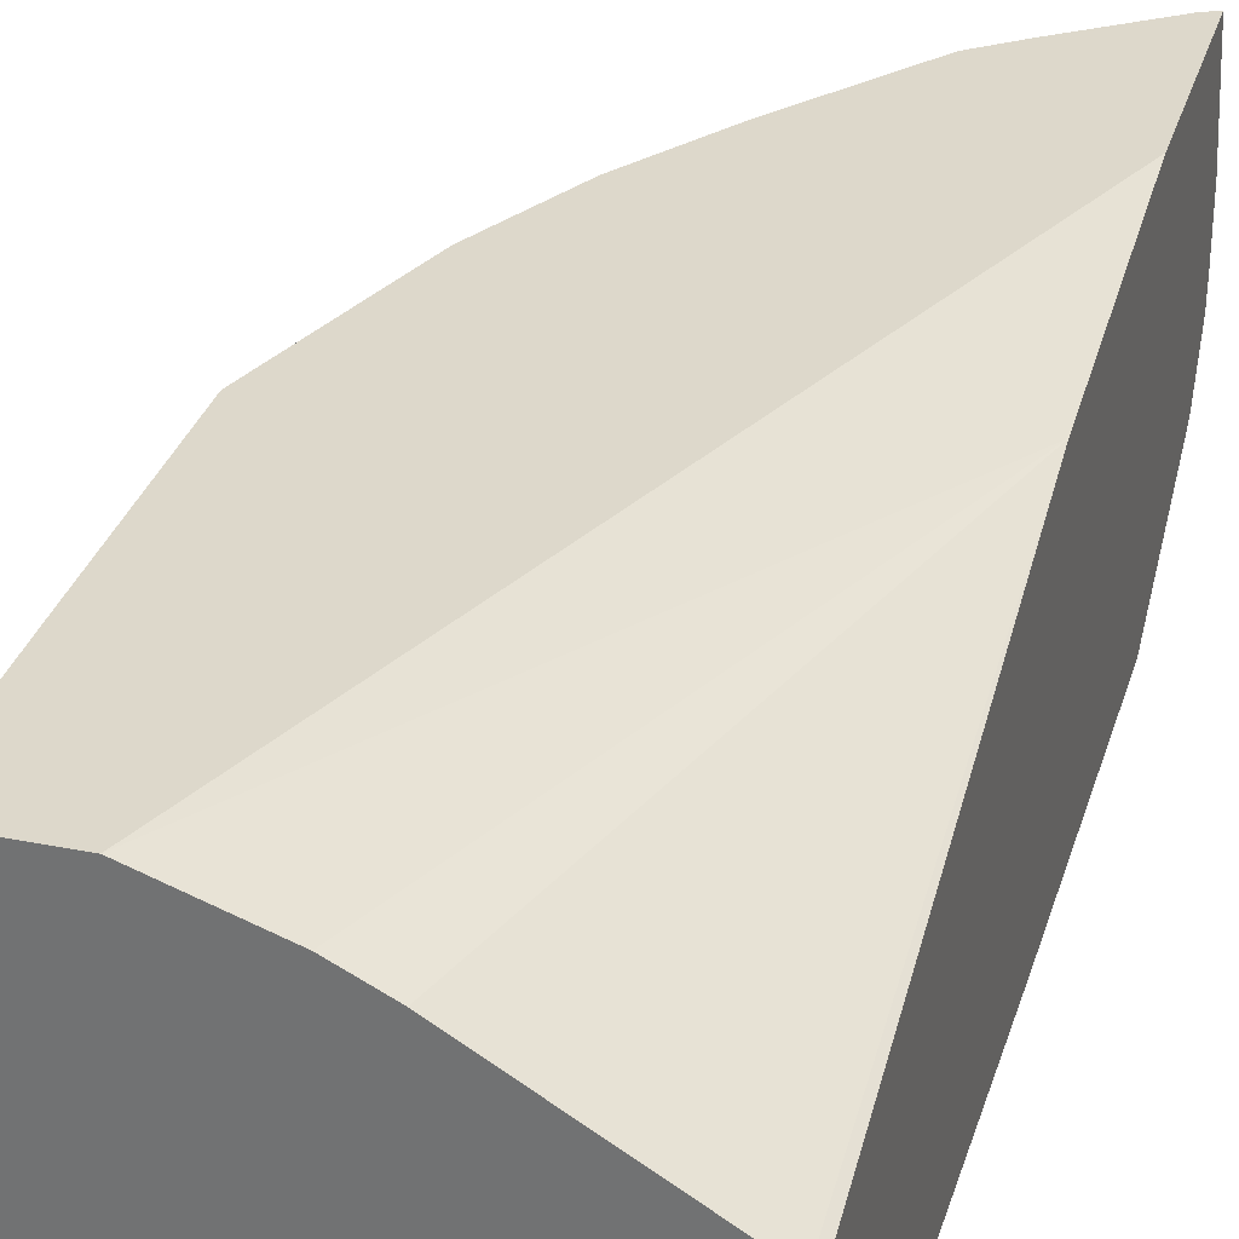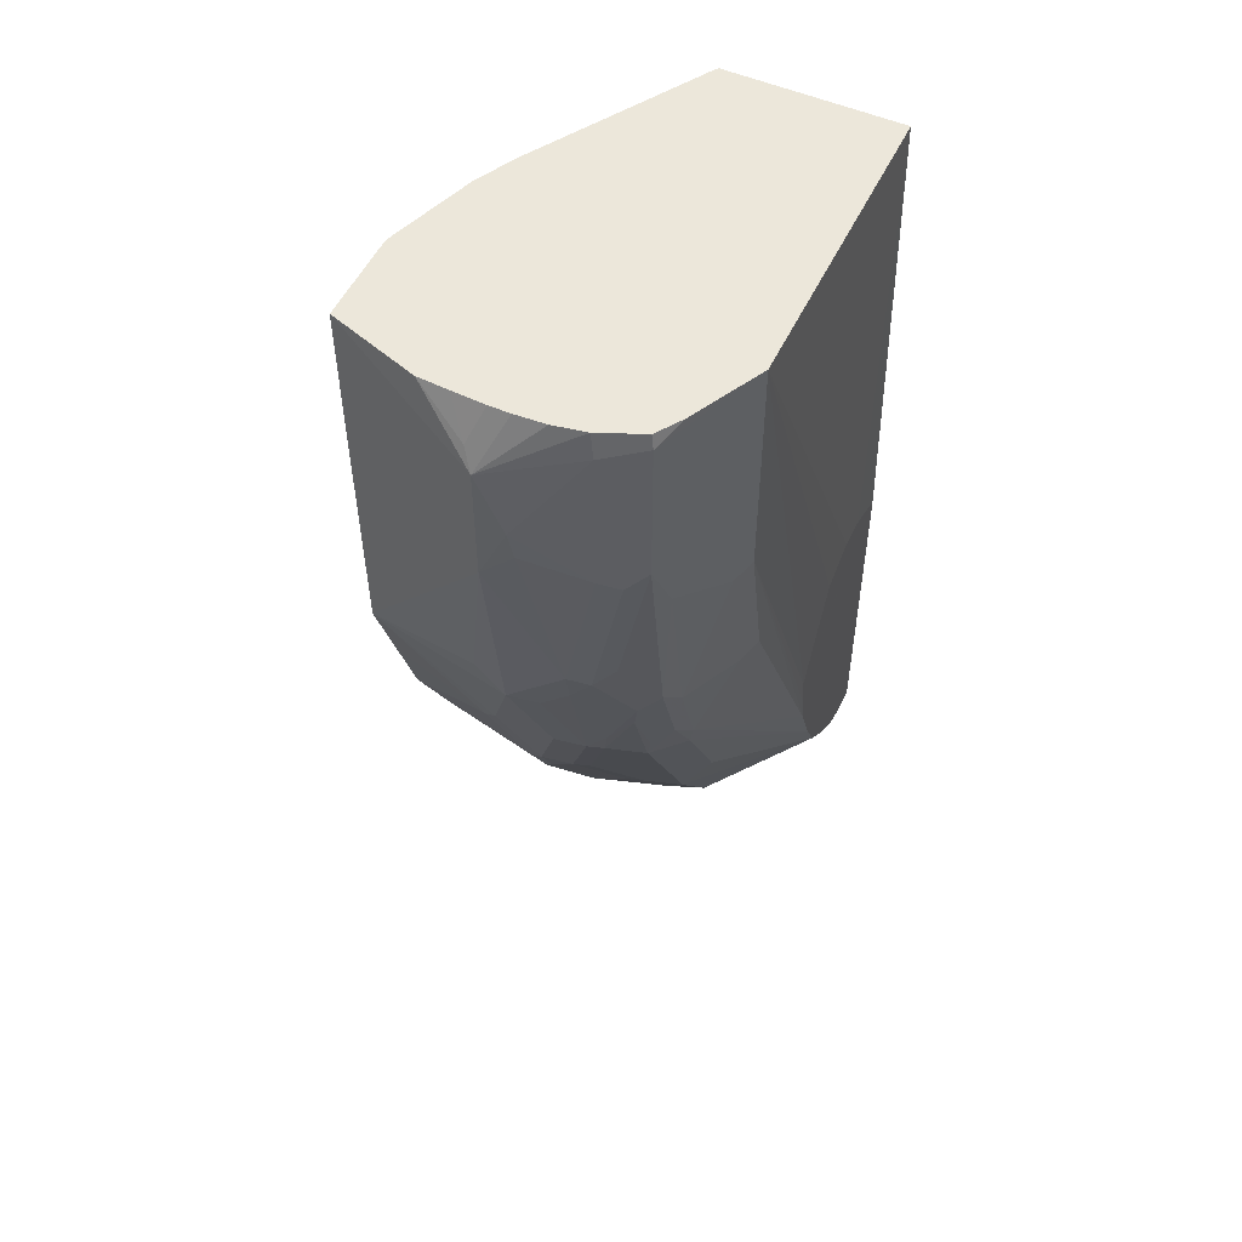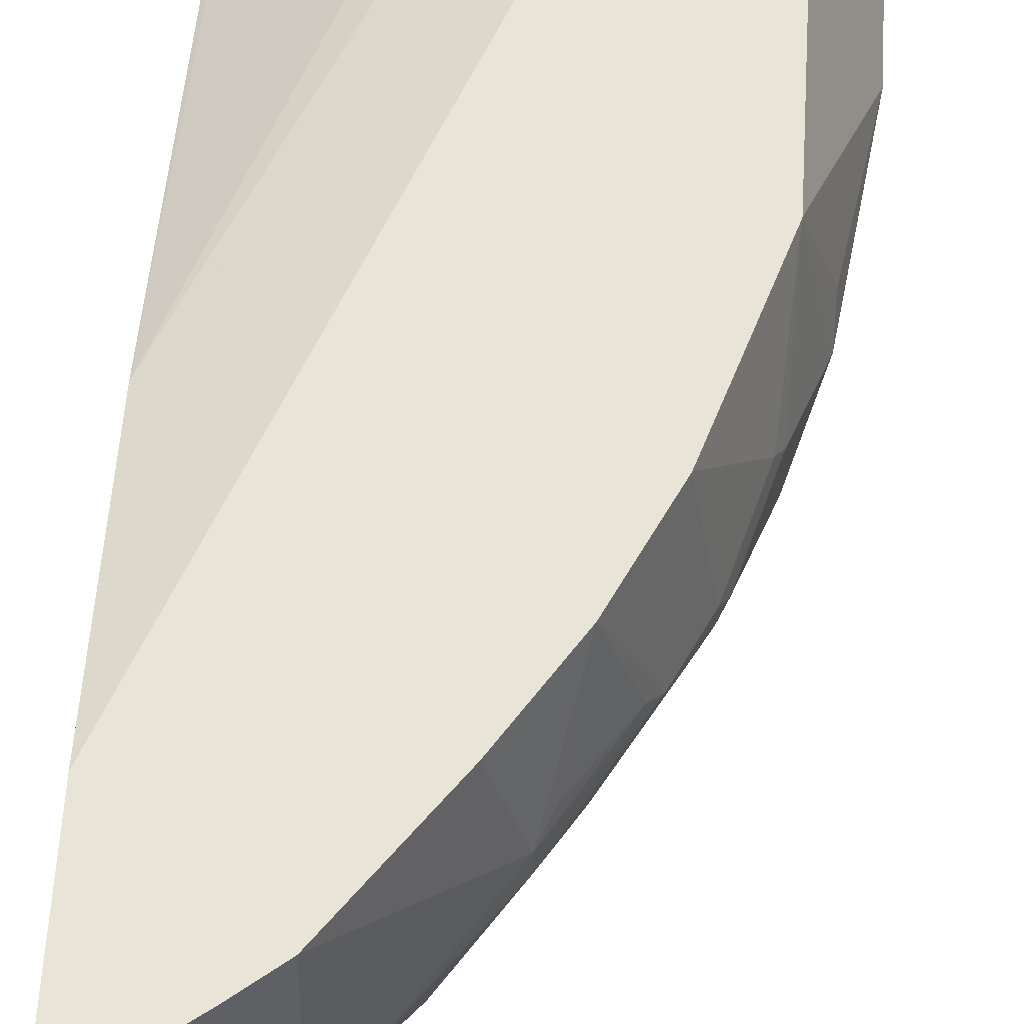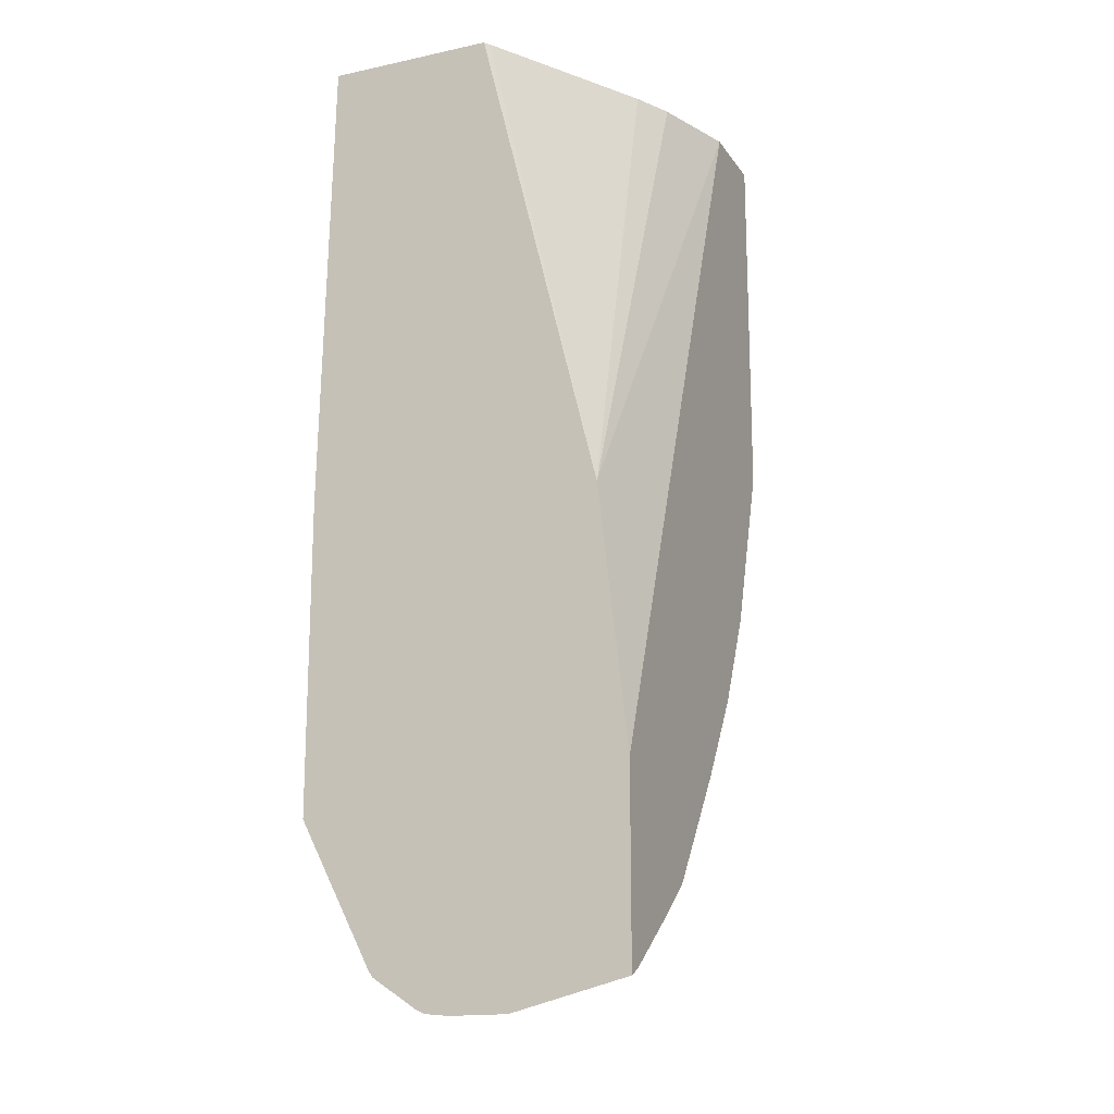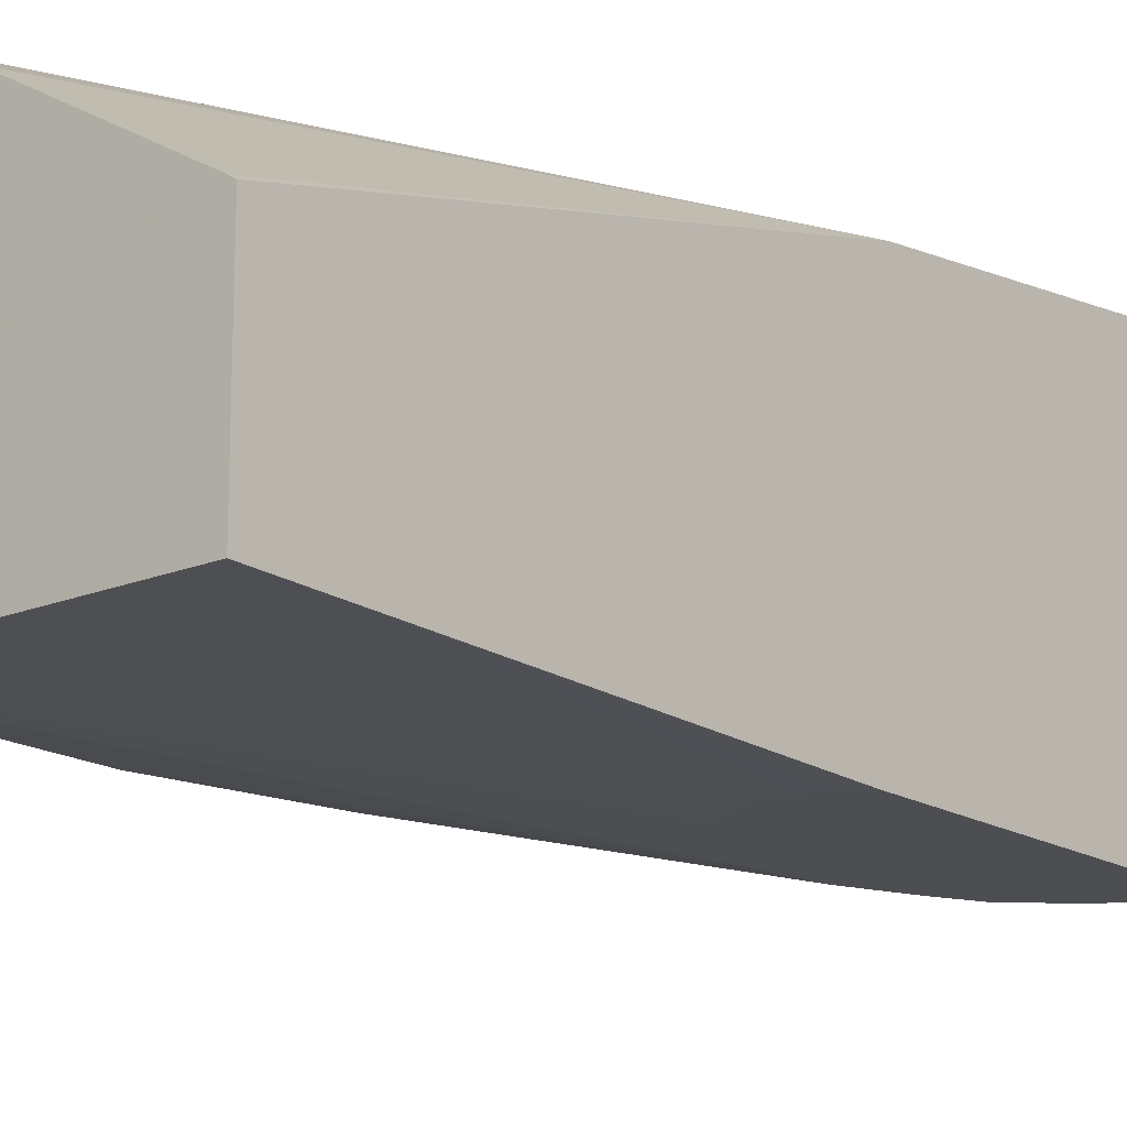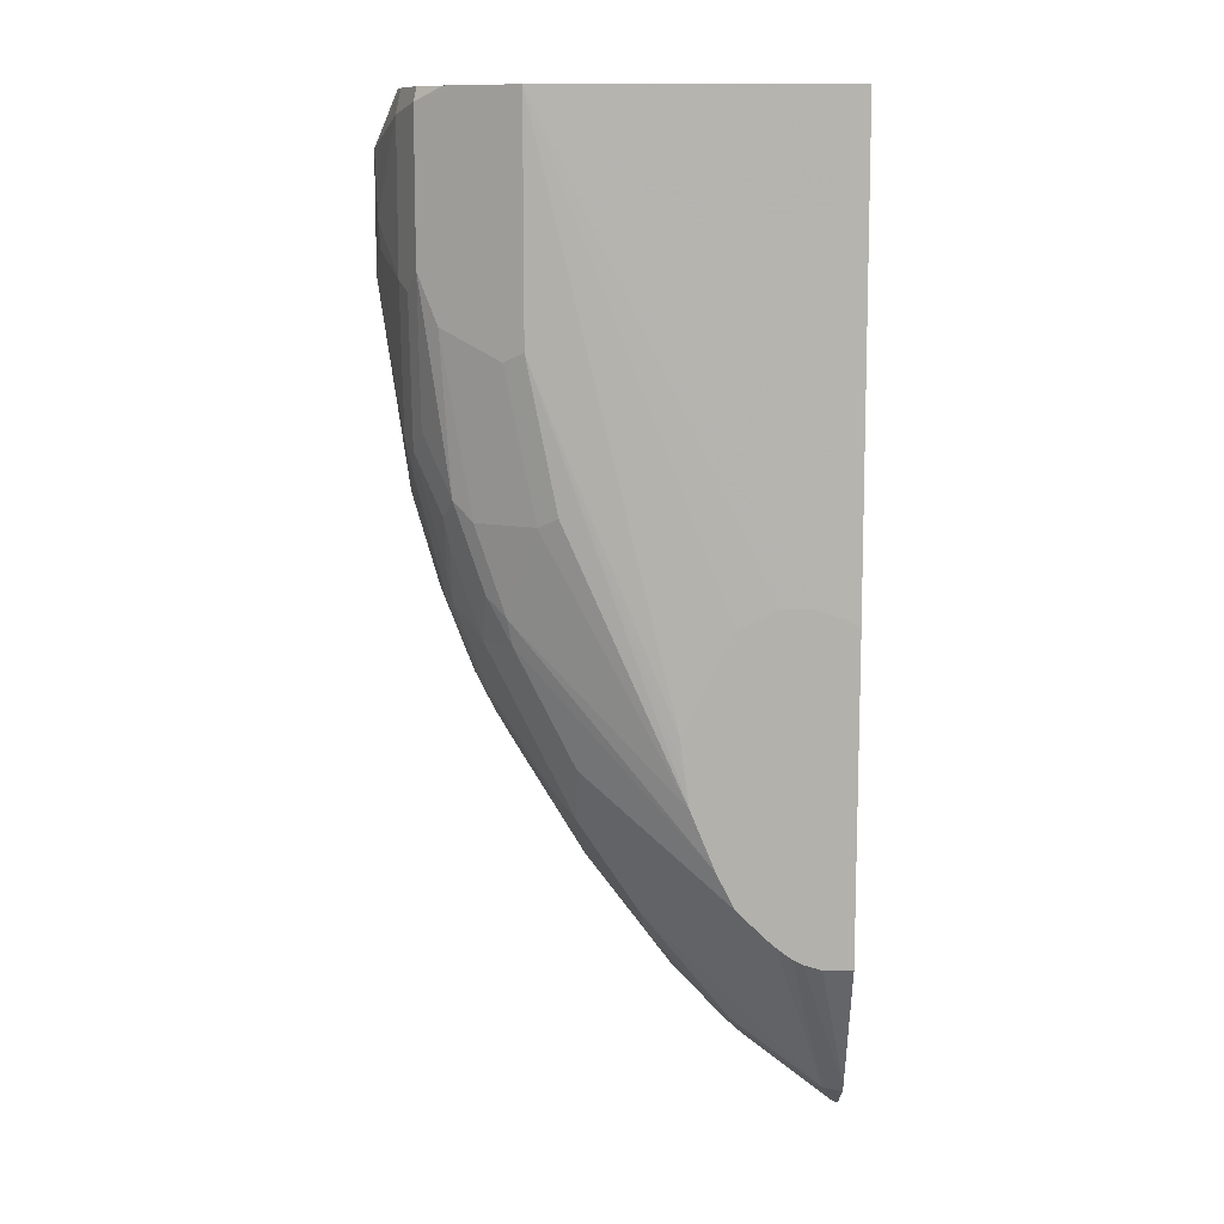
<metadata>
{"format":"obj","ext":"obj","renderer":"f3d","projection":"perspective","resolution":1024,"background":"white","views":[{"elev":31.5,"azim":15.8,"up":"+Y"},{"elev":53.0,"azim":-64.9,"up":"+Z"},{"elev":60.7,"azim":-176.6,"up":"+Y"},{"elev":-16.7,"azim":113.4,"up":"+Z"},{"elev":-17.0,"azim":39.6,"up":"+Y"},{"elev":11.0,"azim":0.3,"up":"+Z"}]}
</metadata>
<code>
v -0.594 -0.297 -0.1671
v -0.5754 -0.3527 -0.1485
v -0.5725 -0.3497 -0.1338
v -0.5762 -0.3302 -0.1338
v -0.5774 -0.3117 -0.1338
v -0.5774 -0.2989 -0.1338
v -0.5878 -0.2908 -0.1547
v -0.5754 -0.2599 -0.1338
v -0.5569 -0.2037 -0.1338
v -0.5571 -0.2037 -0.2047
v -0.594 -0.297 -0.2414
v -0.5909 -0.3125 -0.2073
v -0.5631 -0.3774 -0.1423
v -0.5613 -0.3757 -0.1338
v -0.5754 -0.3527 -0.2414
v -0.5764 -0.2789 -0.1338
v -0.5009 -0.2037 -0.1338
v -0.5571 -0.2037 -0.2411
v -0.5893 -0.3155 -0.2251
v -0.5569 -0.2037 -0.3713
v -0.5754 -0.2784 -0.3527
v -0.5754 -0.297 -0.3713
v -0.5754 -0.3341 -0.3341
v -0.5089 -0.4045 -0.1338
v -0.5383 -0.3898 -0.1338
v -0.5507 -0.3836 -0.1362
v -0.546 -0.3859 -0.1338
v -0.5502 -0.3831 -0.1338
v -0.5631 -0.3774 -0.2351
v -0.5692 -0.365 -0.2476
v -0.4455 -0.2228 -0.1338
v -0.3125 -0.2228 -0.4455
v -0.3125 -0.2037 -0.6125
v -0.5567 -0.2037 -0.3718
v -0.5708 -0.3155 -0.3736
v -0.5569 -0.2784 -0.427
v -0.5569 -0.3155 -0.427
v -0.5522 -0.3341 -0.4293
v -0.5708 -0.3341 -0.355
v -0.5692 -0.3465 -0.3403
v -0.5012 -0.4084 -0.1338
v -0.5383 -0.3898 -0.2599
v -0.5012 -0.4084 -0.2785
v -0.5631 -0.3589 -0.328
v -0.5445 -0.3774 -0.3651
v -0.5507 -0.3836 -0.2661
v -0.4417 -0.2247 -0.1338
v -0.4331 -0.2289 -0.1338
v -0.4208 -0.2351 -0.1338
v -0.3163 -0.2978 -0.1338
v -0.3125 -0.3003 -0.1338
v -0.3125 -0.2037 -0.7347
v -0.5382 -0.2037 -0.4275
v -0.5522 -0.2692 -0.4363
v -0.5383 -0.297 -0.4826
v -0.5337 -0.3155 -0.4849
v -0.5476 -0.3434 -0.4316
v -0.5507 -0.3465 -0.4146
v -0.5507 -0.365 -0.3774
v -0.3125 -0.4084 -0.1338
v -0.4142 -0.4152 -0.4953
v -0.3957 -0.4152 -0.4582
v -0.383 -0.4152 -0.4338
v -0.3781 -0.4152 -0.4313
v -0.3583 -0.4152 -0.4214
v -0.3399 -0.4152 -0.4213
v -0.5135 -0.4022 -0.2847
v -0.4826 -0.4084 -0.3713
v -0.4084 -0.4152 -0.5383
v -0.4113 -0.4152 -0.5182
v -0.5321 -0.3836 -0.3774
v -0.5476 -0.362 -0.3945
v -0.5321 -0.365 -0.4332
v -0.5259 -0.3774 -0.4208
v -0.3125 -0.2784 -0.7533
v -0.3214 -0.2037 -0.7302
v -0.5197 -0.2037 -0.4826
v -0.5337 -0.2877 -0.4919
v -0.5321 -0.297 -0.495
v -0.5259 -0.297 -0.5073
v -0.4965 -0.3341 -0.5406
v -0.4919 -0.3434 -0.5429
v -0.529 -0.3248 -0.4872
v -0.5105 -0.3434 -0.5058
v -0.4919 -0.362 -0.5244
v -0.529 -0.362 -0.4501
v -0.3201 -0.4152 -0.4277
v -0.3146 -0.4152 -0.4313
v -0.3125 -0.4152 -0.4334
v -0.495 -0.4022 -0.3774
v -0.5135 -0.3836 -0.4332
v -0.3932 -0.4152 -0.5754
v -0.5105 -0.3805 -0.4501
v -0.3125 -0.3155 -0.7533
v -0.3218 -0.2784 -0.7487
v -0.3218 -0.2037 -0.7301
v -0.501 -0.2037 -0.5201
v -0.4886 -0.2037 -0.5448
v -0.5151 -0.2877 -0.529
v -0.4888 -0.3155 -0.563
v -0.4702 -0.3341 -0.5816
v -0.4733 -0.362 -0.5615
v -0.4733 -0.3805 -0.5244
v -0.3125 -0.4152 -0.6345
v -0.3904 -0.4152 -0.581
v -0.3859 -0.4152 -0.59
v -0.3125 -0.3311 -0.7517
v -0.3218 -0.3155 -0.7487
v -0.3774 -0.297 -0.7115
v -0.3714 -0.2037 -0.6937
v -0.5081 -0.2784 -0.5383
v -0.4517 -0.2037 -0.6002
v -0.4702 -0.2784 -0.6002
v -0.478 -0.2692 -0.5847
v -0.4702 -0.297 -0.6002
v -0.4517 -0.3155 -0.6187
v -0.4331 -0.3341 -0.6373
v -0.4362 -0.362 -0.6172
v -0.382 -0.4152 -0.5979
v -0.3307 -0.4152 -0.6345
v -0.3125 -0.3681 -0.7255
v -0.3125 -0.3341 -0.7502
v -0.3156 -0.3341 -0.7494
v -0.3713 -0.3155 -0.7123
v -0.3806 -0.3248 -0.7007
v -0.4146 -0.297 -0.6744
v -0.396 -0.2784 -0.693
v -0.396 -0.2037 -0.6744
v -0.3806 -0.3434 -0.6914
v -0.3806 -0.362 -0.6729
v -0.3638 -0.4152 -0.6157
v -0.3248 -0.362 -0.7285
v -0.3421 -0.4152 -0.6311
v -0.3484 -0.4152 -0.6279
v -0.3156 -0.3666 -0.7262
v -0.3125 -0.3651 -0.73
v -0.3125 -0.3371 -0.7487
v -0.3248 -0.3434 -0.7378
v -0.3403 -0.3341 -0.7301
v -0.3577 -0.4152 -0.621
f 69 90 91
f 74 86 93
f 73 86 74
f 72 86 73
f 71 91 90
f 69 91 92
f 82 85 84
f 67 71 90
f 61 63 62
f 61 64 63
f 61 65 64
f 61 66 65
f 61 87 66
f 68 90 69
f 74 93 91
f 82 102 85
f 75 108 95
f 61 88 87
f 82 101 102
f 82 100 101
f 82 84 83
f 81 100 82
f 80 100 81
f 75 94 108
f 80 99 100
f 78 99 79
f 78 98 99
f 78 97 98
f 77 97 78
f 76 95 96
f 75 95 76
f 79 99 80
f 61 89 88
f 58 72 59
f 61 120 104
f 45 73 74
f 45 74 91
f 45 91 71
f 46 71 67
f 52 75 76
f 53 77 54
f 54 77 78
f 55 78 79
f 56 79 80
f 56 80 81
f 56 81 82
f 56 82 83
f 57 83 84
f 57 84 85
f 61 104 89
f 57 85 86
f 57 72 58
f 60 66 87
f 60 87 88
f 60 88 89
f 61 70 69
f 61 69 92
f 61 92 105
f 61 105 106
f 61 106 119
f 61 119 131
f 61 131 140
f 61 140 134
f 61 134 133
f 61 133 120
f 57 86 72
f 85 103 93
f 132 134 140
f 85 102 103
f 113 128 126
f 113 126 115
f 115 126 116
f 116 126 117
f 117 126 125
f 117 125 129
f 117 129 118
f 118 129 130
f 118 130 119
f 119 130 132
f 119 132 131
f 120 133 121
f 121 133 134
f 121 134 135
f 121 135 136
f 122 137 123
f 123 138 139
f 45 72 73
f 132 135 134
f 132 136 135
f 132 137 136
f 132 139 138
f 131 132 140
f 112 128 113
f 129 132 130
f 126 128 127
f 125 139 129
f 124 139 125
f 123 132 138
f 123 137 132
f 123 139 124
f 129 139 132
f 85 93 86
f 111 114 113
f 109 127 110
f 91 93 92
f 92 93 105
f 93 103 106
f 93 106 105
f 94 107 108
f 95 108 109
f 95 109 110
f 95 110 96
f 98 111 99
f 98 112 113
f 98 113 114
f 98 114 111
f 99 111 113
f 99 113 115
f 99 115 100
f 100 115 101
f 101 115 116
f 109 126 127
f 109 125 126
f 109 124 125
f 108 124 109
f 108 123 124
f 107 123 108
f 110 127 128
f 107 122 123
f 103 119 106
f 102 119 103
f 102 118 119
f 101 118 102
f 101 117 118
f 101 116 117
f 104 120 121
f 45 59 72
f 55 79 56
f 43 70 61
f 3 5 4
f 6 16 7
f 7 16 8
f 9 17 33
f 9 33 52
f 9 52 76
f 9 76 96
f 9 96 110
f 9 110 128
f 9 128 112
f 9 112 98
f 9 98 97
f 9 97 77
f 9 77 53
f 9 53 34
f 9 34 20
f 9 20 18
f 13 29 24
f 13 28 14
f 13 27 28
f 13 26 27
f 13 25 26
f 13 24 25
f 3 6 5
f 12 19 15
f 11 22 23
f 11 21 22
f 11 20 21
f 11 18 20
f 11 19 12
f 9 18 10
f 11 23 19
f 15 19 23
f 3 16 6
f 3 9 8
f 45 71 46
f 1 2 3
f 1 3 4
f 1 4 5
f 1 5 6
f 1 6 7
f 1 7 8
f 1 8 9
f 1 9 10
f 1 10 18
f 1 18 11
f 1 11 12
f 1 12 2
f 2 13 14
f 2 14 3
f 2 12 15
f 2 15 29
f 3 31 17
f 3 47 31
f 3 48 47
f 3 49 48
f 3 50 49
f 3 51 50
f 3 8 16
f 3 60 51
f 3 24 41
f 3 25 24
f 3 27 25
f 3 28 27
f 3 14 28
f 2 29 13
f 3 41 60
f 15 23 30
f 3 17 9
f 17 31 32
f 32 75 52
f 32 52 33
f 34 53 54
f 34 54 36
f 35 38 39
f 36 54 78
f 36 78 55
f 36 55 37
f 37 55 38
f 38 55 56
f 38 56 83
f 38 83 57
f 38 57 58
f 38 58 40
f 38 40 39
f 40 45 44
f 40 58 59
f 43 69 70
f 15 30 29
f 43 68 69
f 43 90 68
f 43 67 90
f 42 67 43
f 32 94 75
f 42 46 67
f 41 65 66
f 41 64 65
f 41 63 64
f 41 62 63
f 41 61 62
f 41 43 61
f 41 66 60
f 32 107 94
f 40 59 45
f 32 137 122
f 24 42 43
f 24 29 42
f 23 40 30
f 23 39 40
f 23 35 39
f 22 38 35
f 24 43 41
f 22 37 38
f 22 34 36
f 22 35 23
f 20 22 21
f 32 122 107
f 17 32 33
f 20 34 22
f 22 36 37
f 29 30 44
f 25 27 26
f 29 44 45
f 32 136 137
f 32 121 136
f 32 104 121
f 32 89 104
f 32 60 89
f 32 51 60
f 32 49 50
f 32 50 51
f 32 47 48
f 31 47 32
f 30 40 44
f 29 46 42
f 29 45 46
f 32 48 49

</code>
